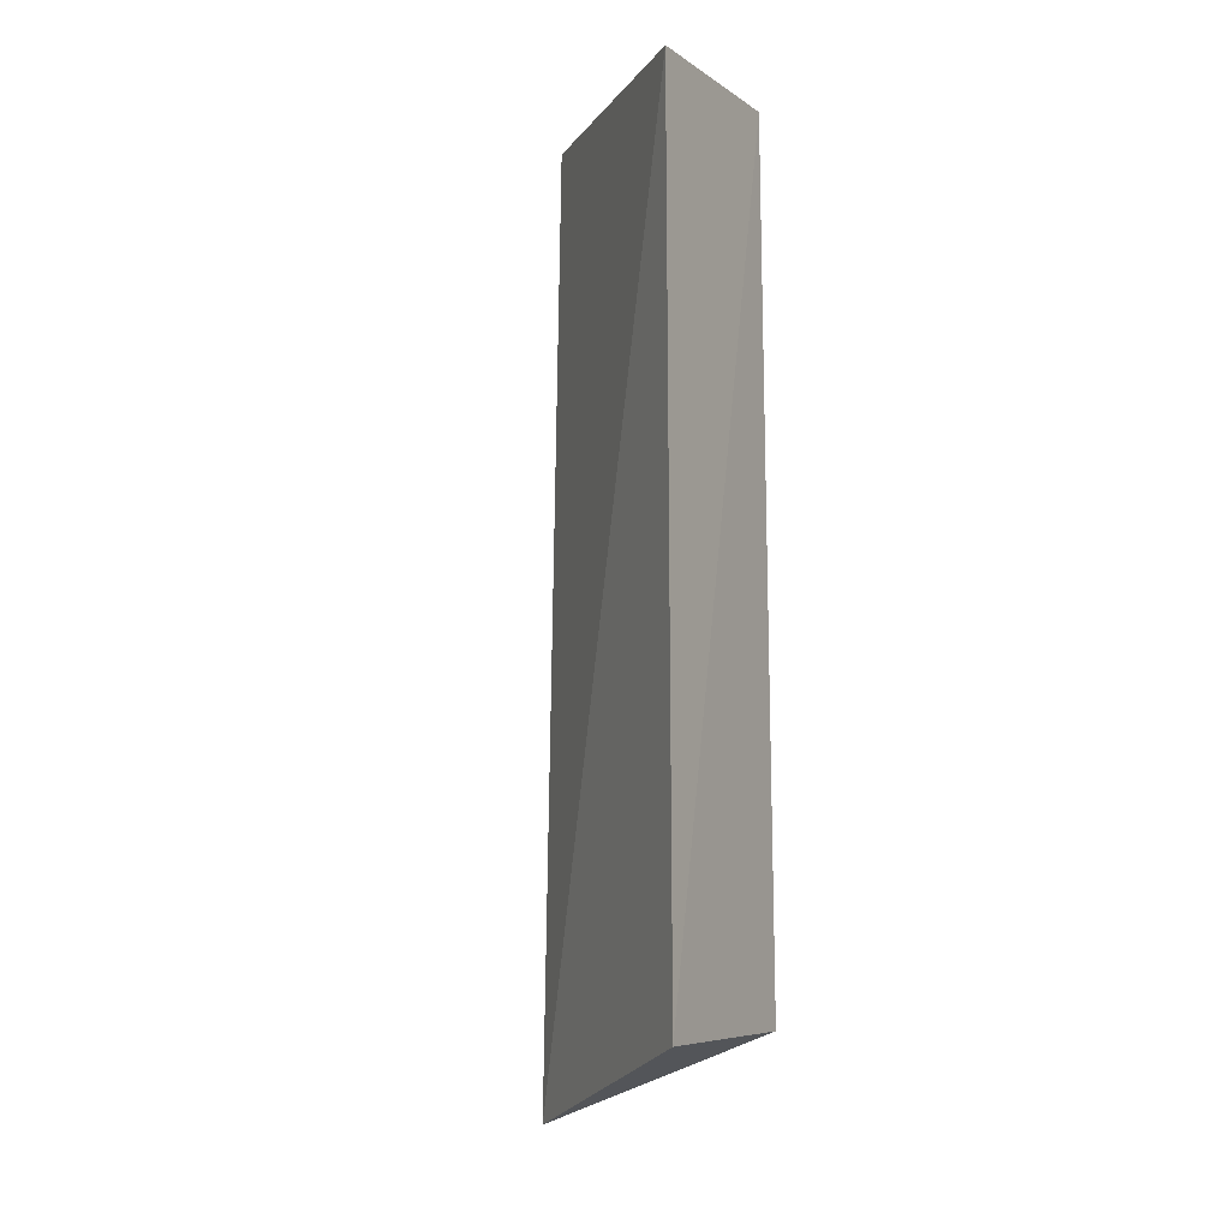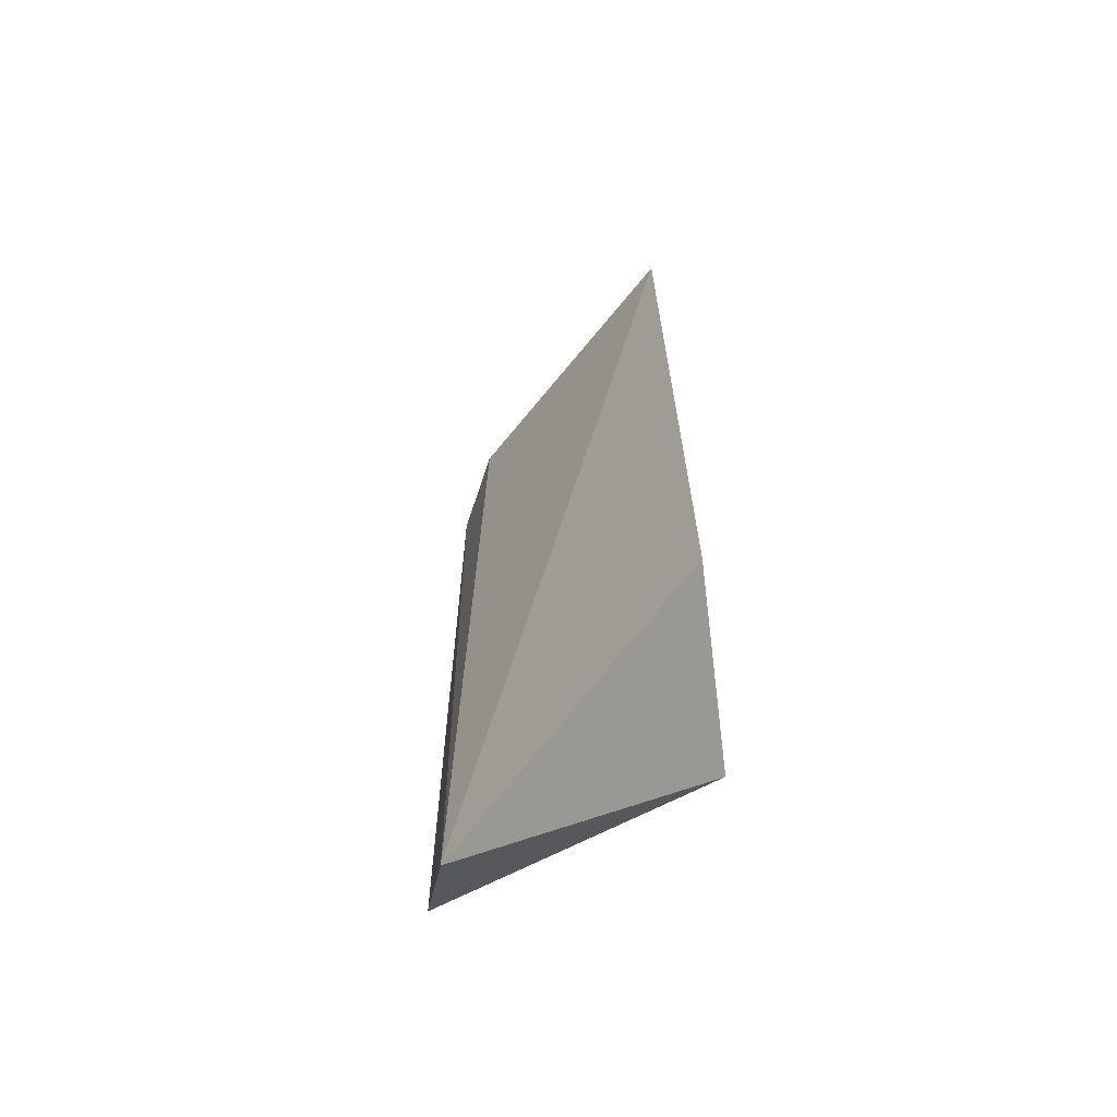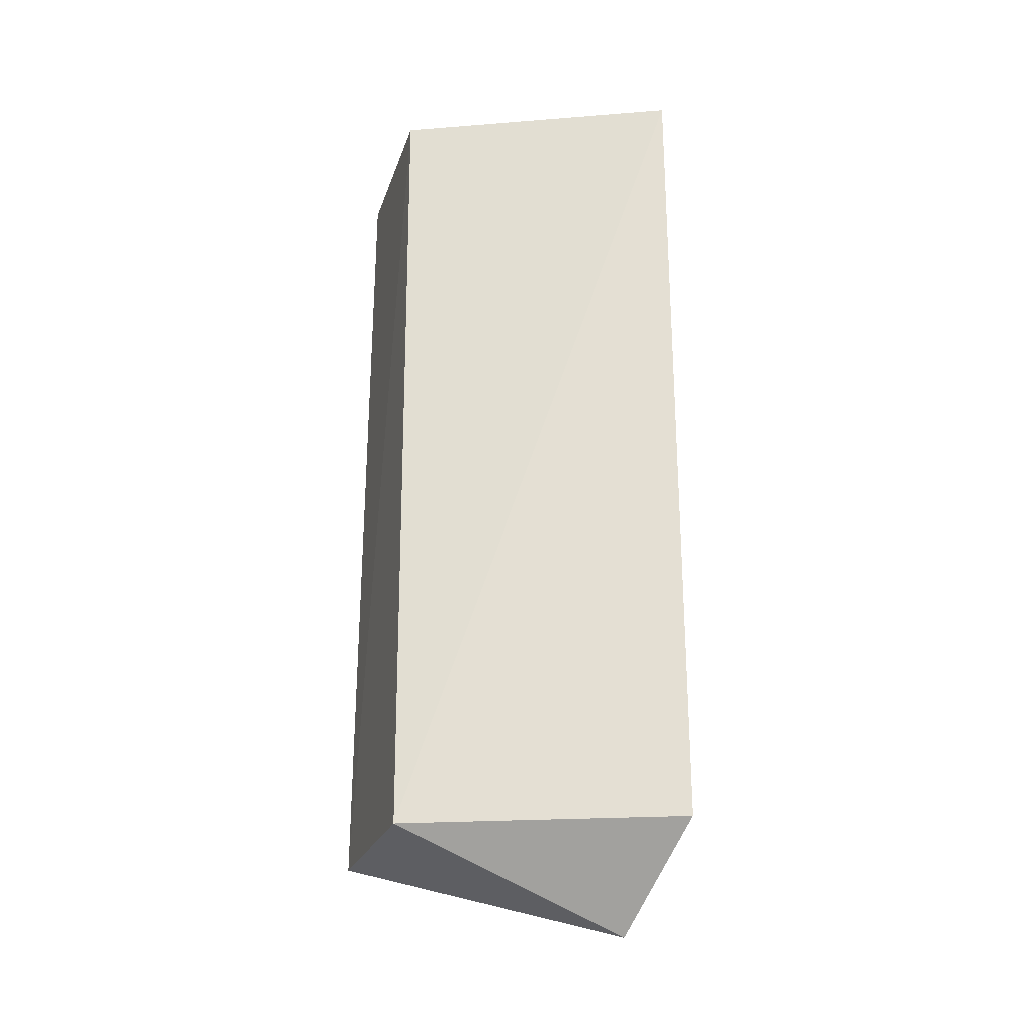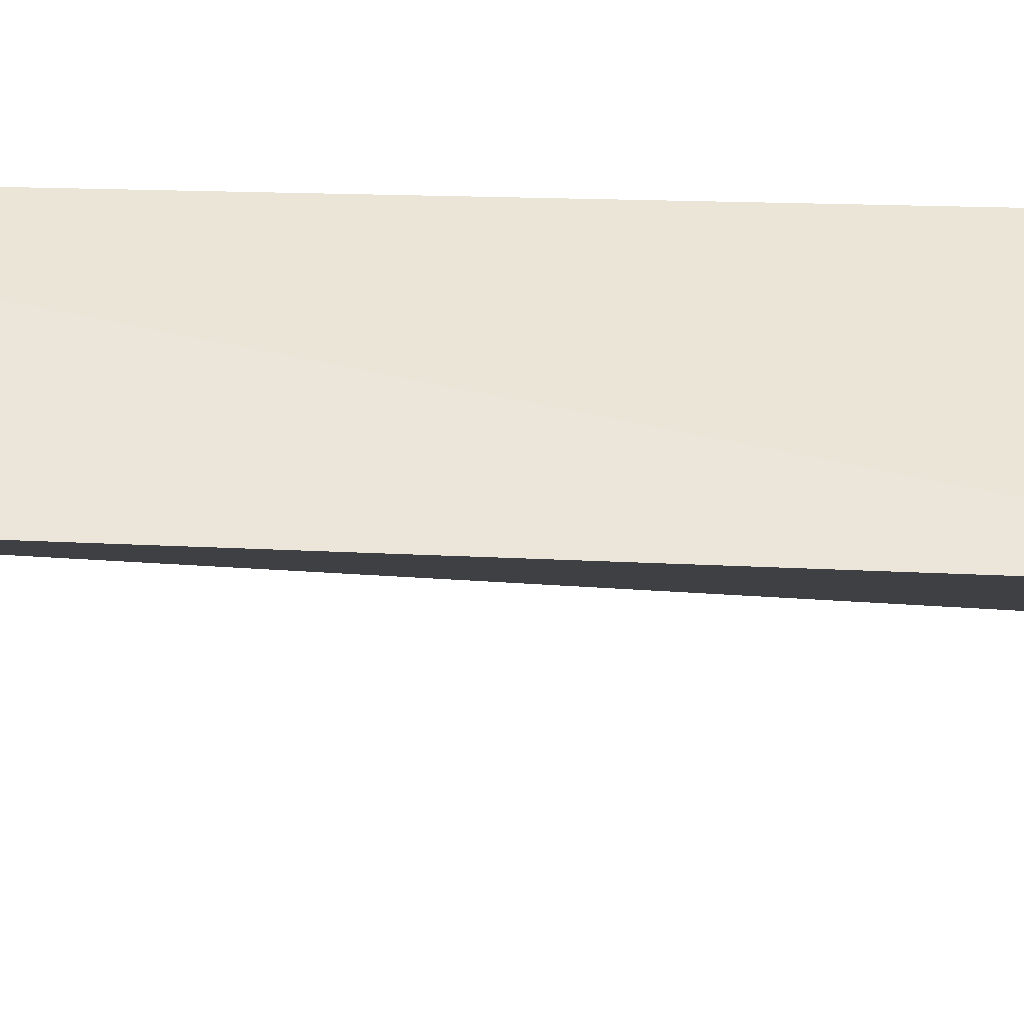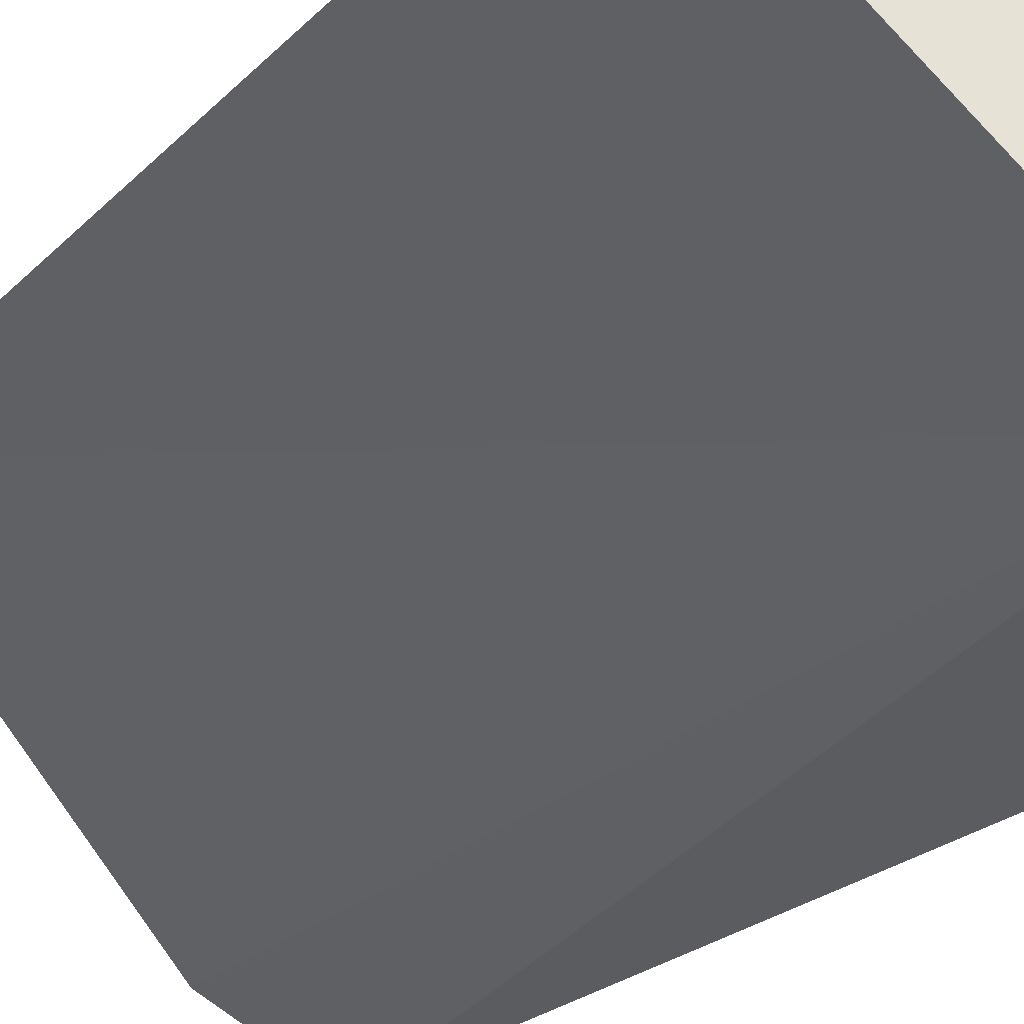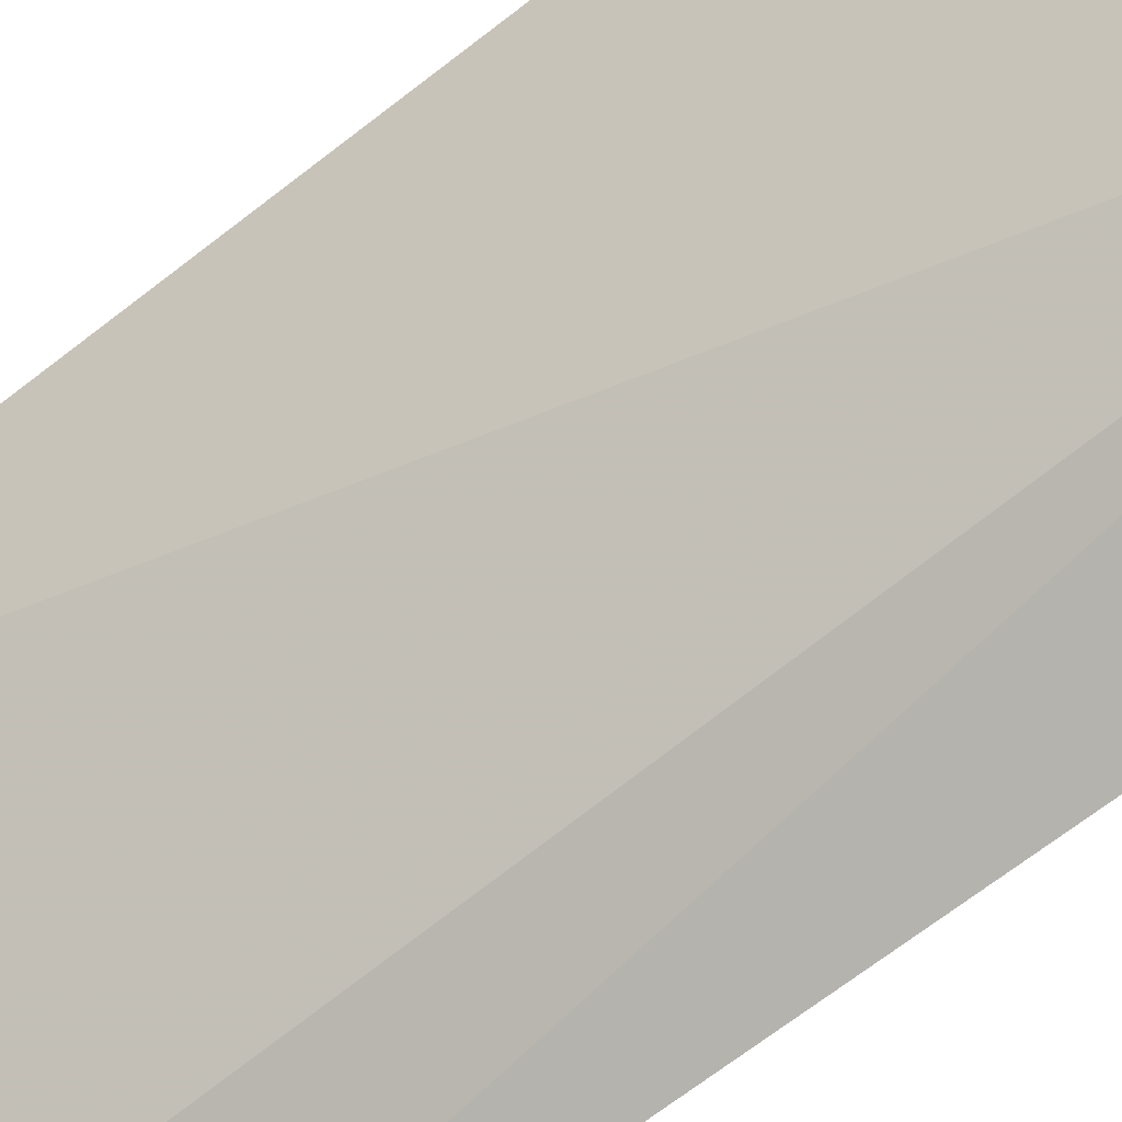
<metadata>
{"format":"obj","ext":"obj","renderer":"f3d","projection":"perspective","resolution":1024,"background":"white","views":[{"elev":-6.4,"azim":-57.7,"up":"+Y"},{"elev":-65.6,"azim":-78.7,"up":"+Y"},{"elev":-25.1,"azim":77.0,"up":"+Y"},{"elev":49.8,"azim":-87.1,"up":"+Z"},{"elev":-18.1,"azim":-26.4,"up":"+Z"},{"elev":-67.4,"azim":-51.8,"up":"+Z"}]}
</metadata>
<code>
v 0.04531 -0.02119 0.01753
v 0.04841 -0.04625 0.009231
v 0.04588 -0.04631 0.01752
v 0.04831 -0.02112 0.009195
v 0.0398 -0.04626 0.01796
v 0.0398 -0.02113 0.01782
v 0.04527 -0.04915 0.01044
v 0.04584 -0.02102 0.01061
f 1 3 4
f 3 2 4
f 5 3 1
f 6 5 1
f 7 4 2
f 7 2 3
f 7 3 5
f 7 5 6
f 8 6 1
f 8 1 4
f 8 7 6
f 8 4 7

</code>
